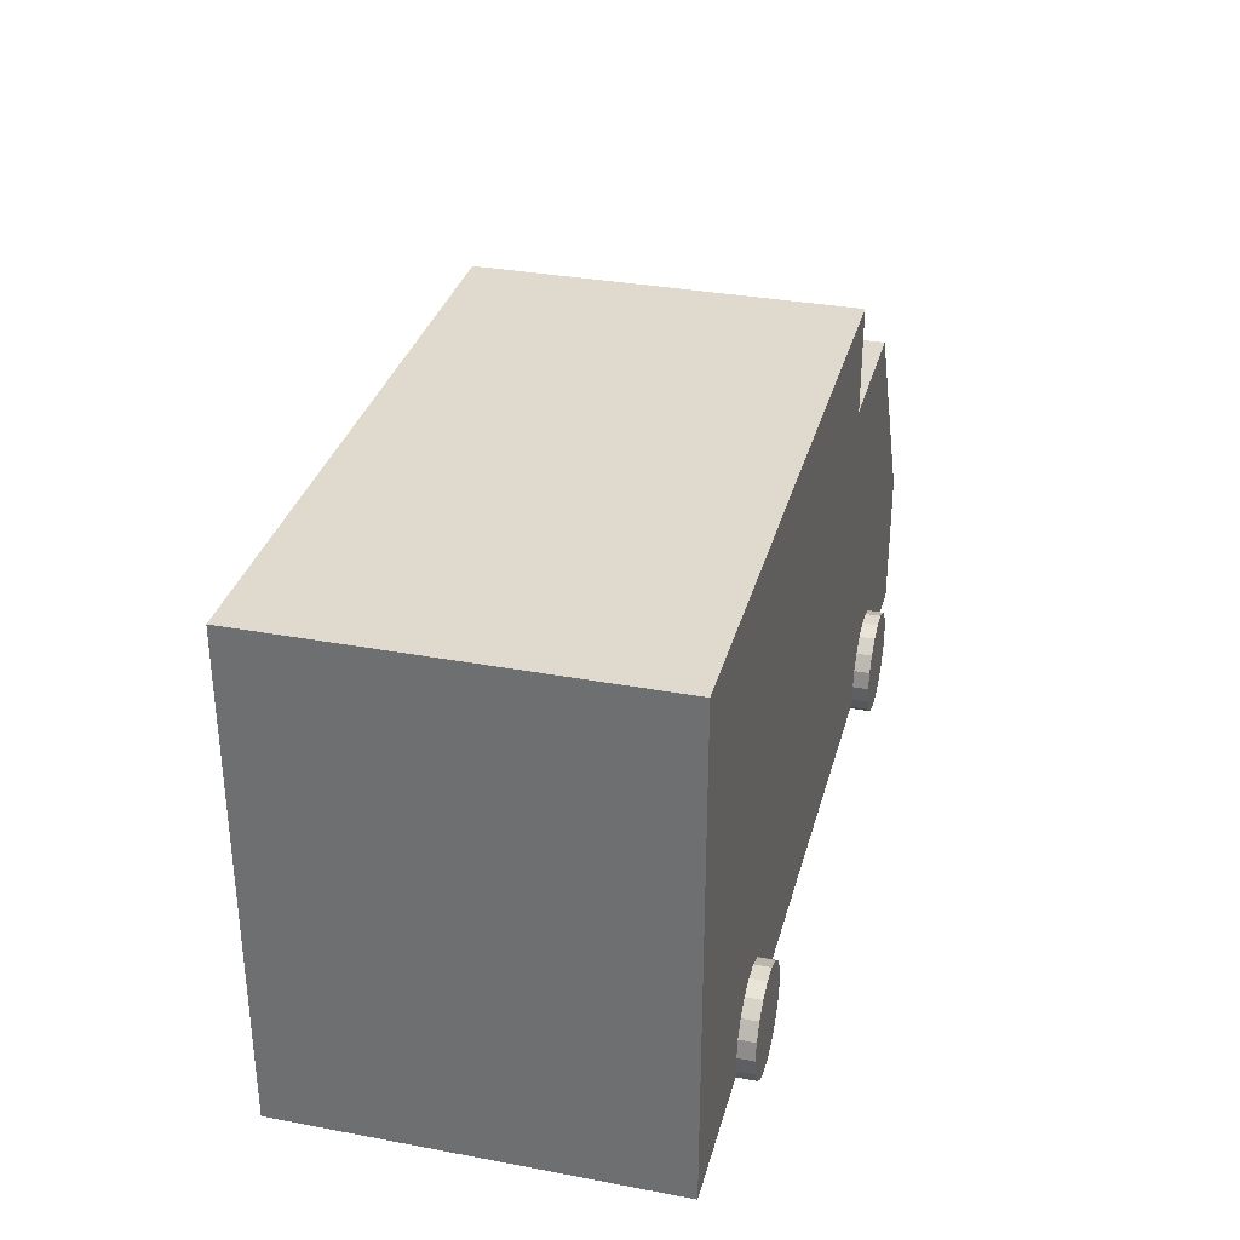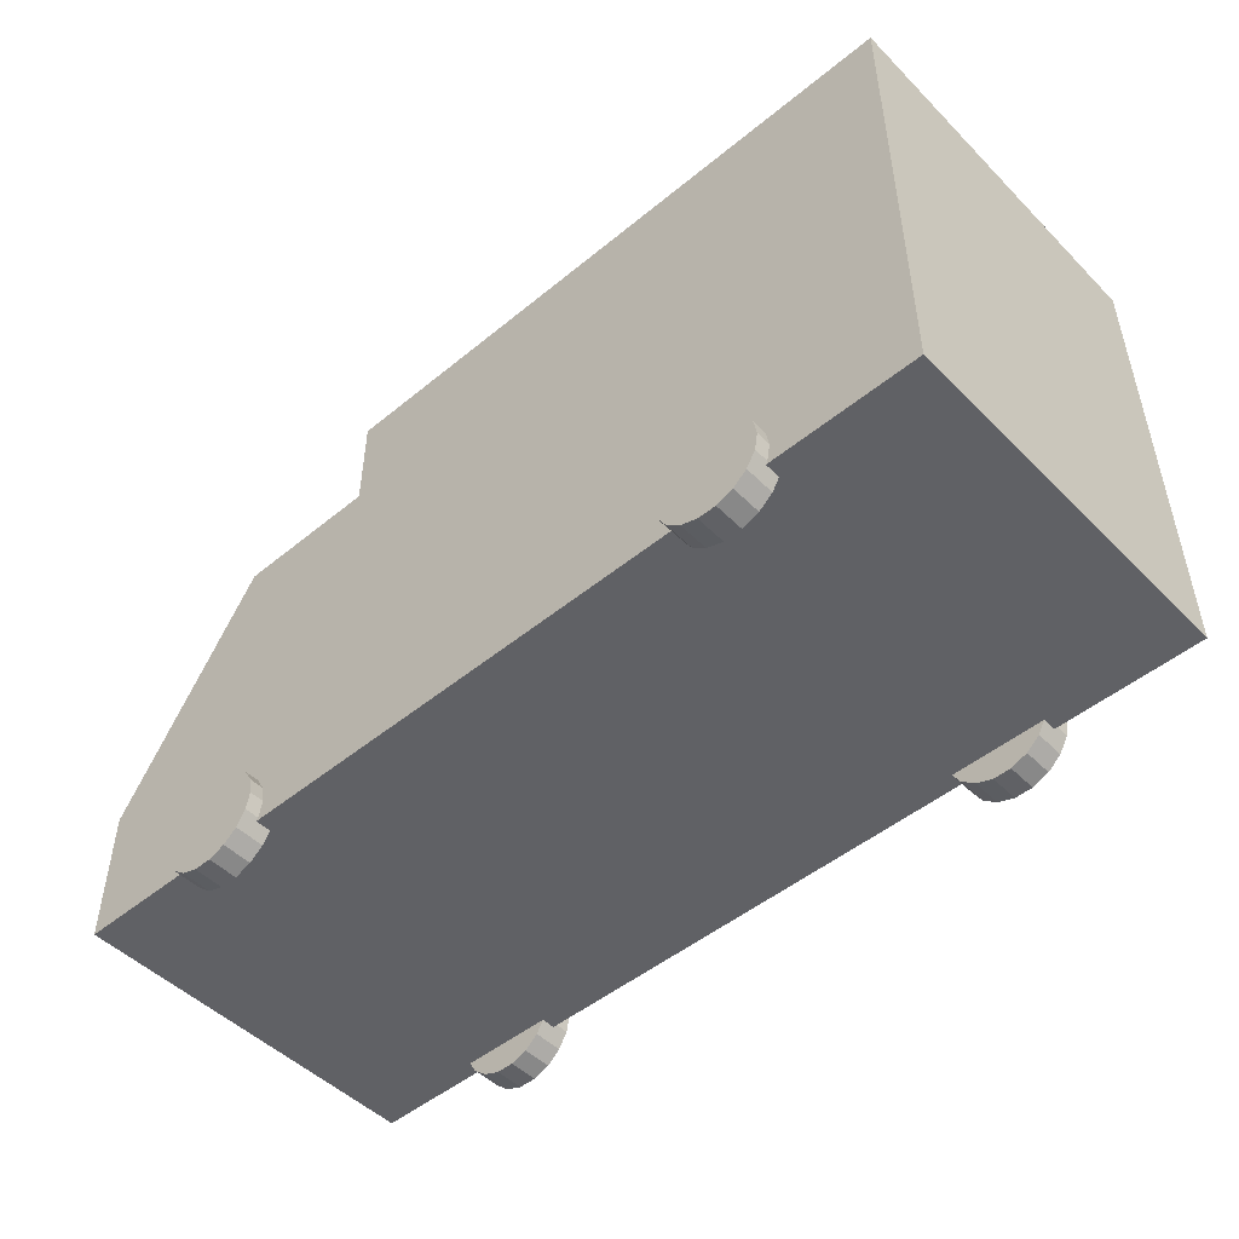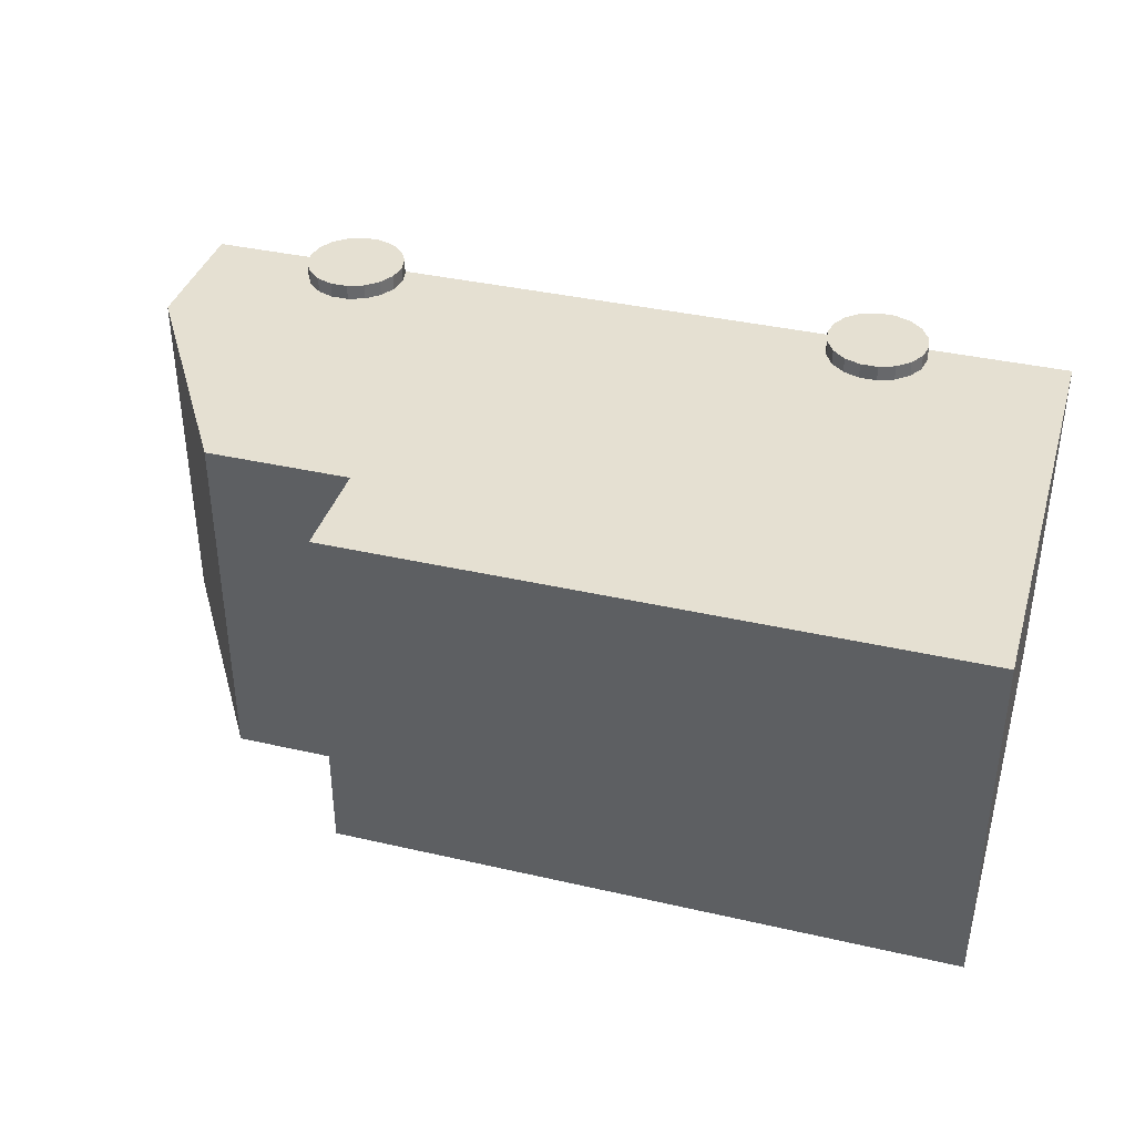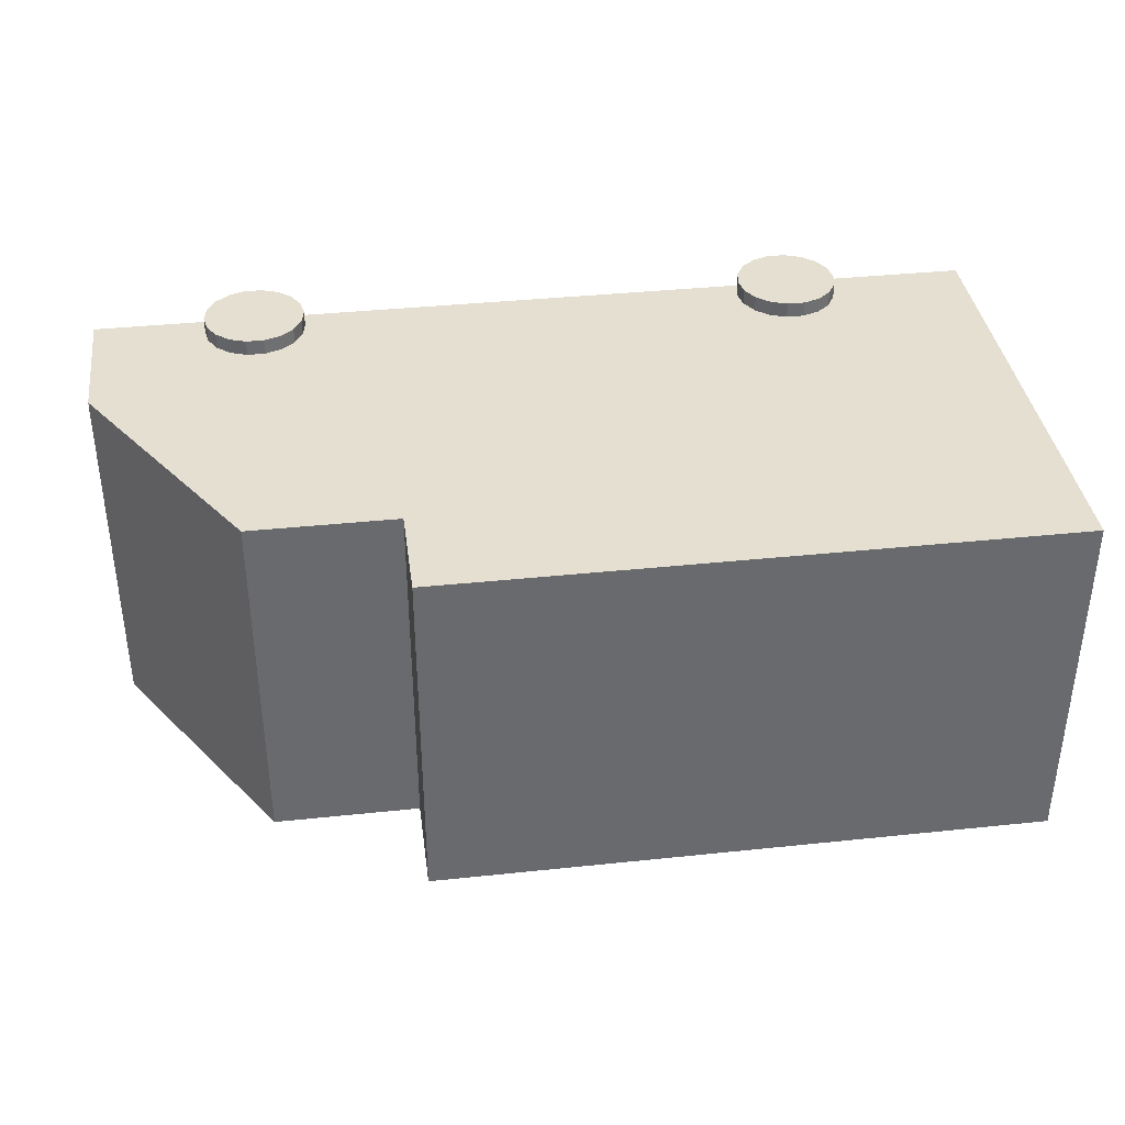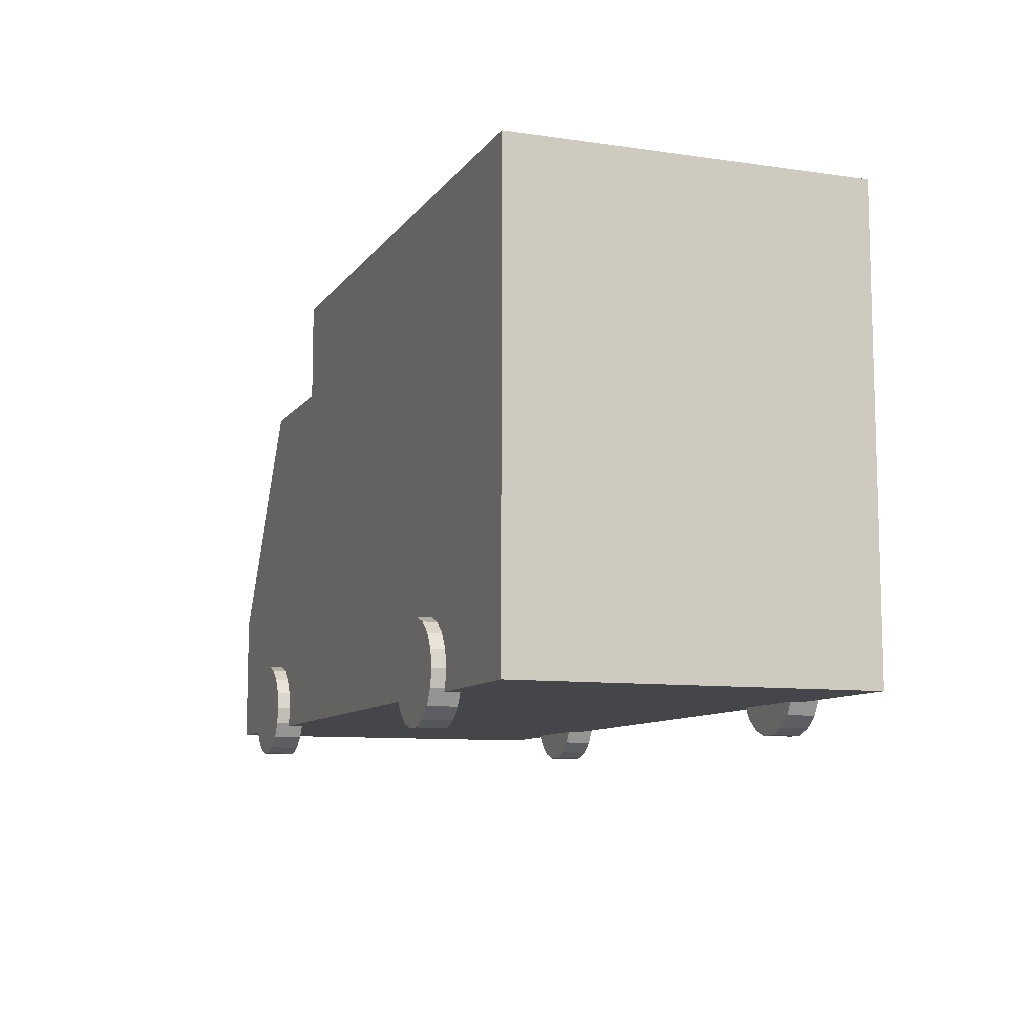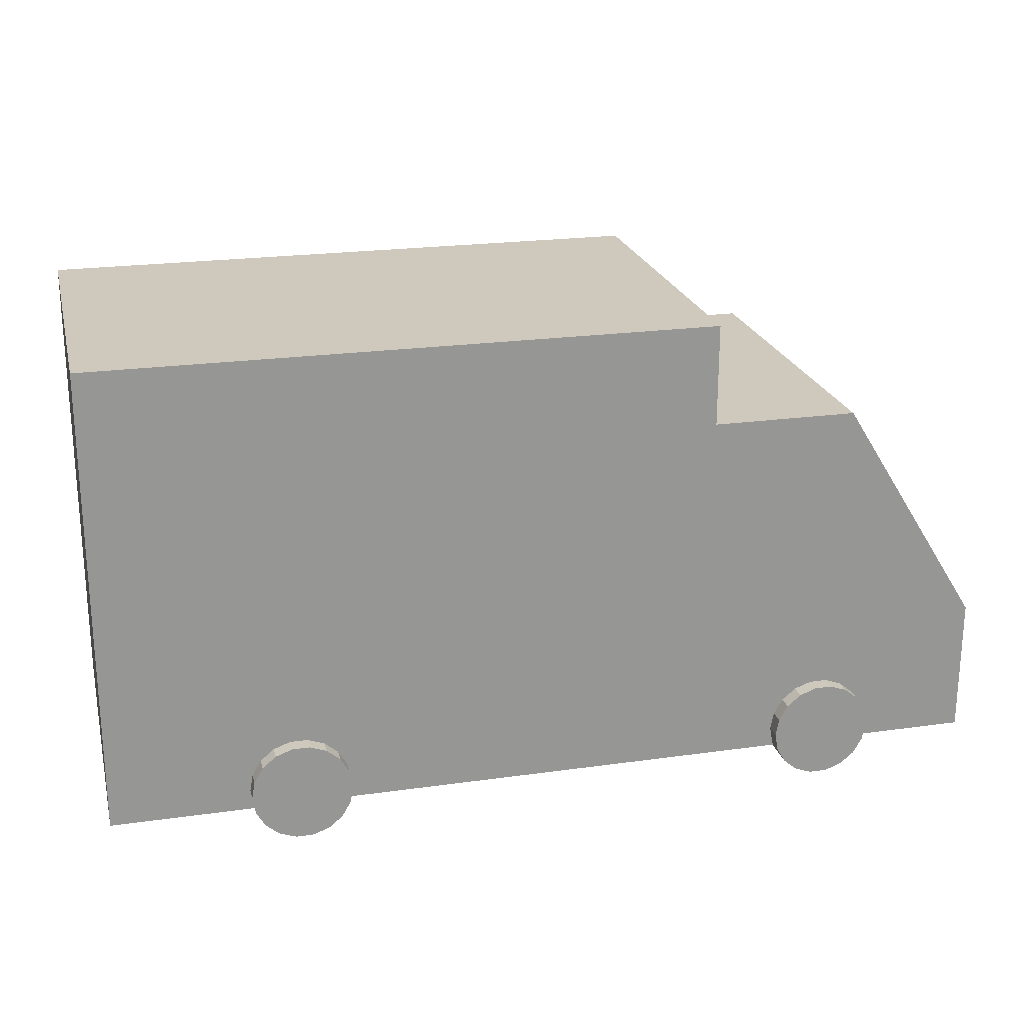
<metadata>
{"format":"obj","ext":"obj","renderer":"f3d","projection":"perspective","resolution":1024,"background":"white","views":[{"elev":32.8,"azim":-75.5,"up":"+Y"},{"elev":-49.0,"azim":-137.7,"up":"+Y"},{"elev":37.8,"azim":-163.7,"up":"+Z"},{"elev":37.4,"azim":172.3,"up":"+Z"},{"elev":-9.5,"azim":-110.7,"up":"+Y"},{"elev":22.3,"azim":-13.7,"up":"+Y"}]}
</metadata>
<code>
o Car_08
v 44.07 4.225 -21.92
v 50.83 4.225 -21.92
v 50.43 6.538 -21.92
v 50.83 4.225 -25.83
v 50.43 6.538 -25.83
v 44.07 4.225 -25.83
v 49.25 8.572 -21.92
v 49.25 8.572 -25.83
v 47.45 10.08 -21.92
v 47.45 10.08 -25.83
v 45.24 10.89 -21.92
v 45.24 10.89 -25.83
v 42.9 10.89 -21.92
v 42.9 10.89 -25.83
v 40.69 10.08 -21.92
v 40.69 10.08 -25.83
v 38.89 8.572 -21.92
v 38.89 8.572 -25.83
v 37.71 6.538 -21.92
v 37.71 6.538 -25.83
v 37.31 4.225 -21.92
v 37.31 4.225 -25.83
v 37.71 1.911 -21.92
v 37.71 1.911 -25.83
v 38.89 -0.1231 -21.92
v 38.89 -0.1231 -25.83
v 40.69 -1.633 -21.92
v 40.69 -1.633 -25.83
v 42.9 -2.436 -21.92
v 42.9 -2.436 -25.83
v 45.24 -2.436 -21.92
v 45.24 -2.436 -25.83
v 47.45 -1.633 -21.92
v 47.45 -1.633 -25.83
v 49.25 -0.1231 -21.92
v 49.25 -0.1231 -25.83
v 50.43 1.911 -21.92
v 50.43 1.911 -25.83
v 44.07 4.225 26.02
v 50.83 4.225 26.02
v 50.43 6.538 26.02
v 50.83 4.225 22.12
v 50.43 6.538 22.12
v 44.07 4.225 22.12
v 49.25 8.572 26.02
v 49.25 8.572 22.12
v 47.45 10.08 26.02
v 47.45 10.08 22.12
v 45.24 10.89 26.02
v 45.24 10.89 22.12
v 42.9 10.89 26.02
v 42.9 10.89 22.12
v 40.69 10.08 26.02
v 40.69 10.08 22.12
v 38.89 8.572 26.02
v 38.89 8.572 22.12
v 37.71 6.538 26.02
v 37.71 6.538 22.12
v 37.31 4.225 26.02
v 37.31 4.225 22.12
v 37.71 1.911 26.02
v 37.71 1.911 22.12
v 38.89 -0.1231 26.02
v 38.89 -0.1231 22.12
v 40.69 -1.633 26.02
v 40.69 -1.633 22.12
v 42.9 -2.437 26.02
v 42.9 -2.437 22.12
v 45.24 -2.437 26.02
v 45.24 -2.437 22.12
v 47.45 -1.633 26.02
v 47.45 -1.633 22.12
v 49.25 -0.1231 26.02
v 49.25 -0.1231 22.12
v 50.43 1.911 26.02
v 50.43 1.911 22.12
v -29.49 4.225 -21.92
v -22.73 4.225 -21.92
v -23.14 6.538 -21.92
v -22.73 4.225 -25.83
v -23.14 6.538 -25.83
v -29.49 4.225 -25.83
v -24.31 8.572 -21.92
v -24.31 8.572 -25.83
v -26.11 10.08 -21.92
v -26.11 10.08 -25.83
v -28.32 10.89 -21.92
v -28.32 10.89 -25.83
v -30.67 10.89 -21.92
v -30.67 10.89 -25.83
v -32.87 10.08 -21.92
v -32.87 10.08 -25.83
v -34.67 8.572 -21.92
v -34.67 8.572 -25.83
v -35.85 6.538 -21.92
v -35.85 6.538 -25.83
v -36.26 4.225 -21.92
v -36.26 4.225 -25.83
v -35.85 1.911 -21.92
v -35.85 1.911 -25.83
v -34.67 -0.1231 -21.92
v -34.67 -0.1231 -25.83
v -32.87 -1.633 -21.92
v -32.87 -1.633 -25.83
v -30.67 -2.436 -21.92
v -30.67 -2.436 -25.83
v -28.32 -2.436 -21.92
v -28.32 -2.436 -25.83
v -26.11 -1.633 -21.92
v -26.11 -1.633 -25.83
v -24.31 -0.1231 -21.92
v -24.31 -0.1231 -25.83
v -23.14 1.911 -21.92
v -23.14 1.911 -25.83
v -29.49 4.225 26.02
v -22.73 4.225 26.02
v -23.14 6.538 26.02
v -22.73 4.225 22.12
v -23.14 6.538 22.12
v -29.49 4.225 22.12
v -24.31 8.572 26.02
v -24.31 8.572 22.12
v -26.11 10.08 26.02
v -26.11 10.08 22.12
v -28.32 10.89 26.02
v -28.32 10.89 22.12
v -30.67 10.89 26.02
v -30.67 10.89 22.12
v -32.87 10.08 26.02
v -32.87 10.08 22.12
v -34.67 8.572 26.02
v -34.67 8.572 22.12
v -35.85 6.538 26.02
v -35.85 6.538 22.12
v -36.26 4.225 26.02
v -36.26 4.225 22.12
v -35.85 1.911 26.02
v -35.85 1.911 22.12
v -34.67 -0.1231 26.02
v -34.67 -0.1231 22.12
v -32.87 -1.633 26.02
v -32.87 -1.633 22.12
v -30.67 -2.437 26.02
v -30.67 -2.437 22.12
v -28.32 -2.437 26.02
v -28.32 -2.437 22.12
v -26.11 -1.633 26.02
v -26.11 -1.633 22.12
v -24.31 -0.1231 26.02
v -24.31 -0.1231 22.12
v -23.14 1.911 26.02
v -23.14 1.911 22.12
v -54.88 1.512 23.95
v -54.88 50.68 23.95
v -54.88 50.68 -23.95
v -54.88 1.512 -23.95
v 27.35 50.68 -23.95
v 27.35 1.512 -23.95
v 65.84 1.512 -23.95
v 65.84 19.89 -23.95
v 65.84 19.89 23.95
v 65.84 1.512 23.95
v 27.35 50.68 23.95
v 27.35 64.19 23.95
v -54.88 64.19 23.95
v 27.35 64.19 -23.95
v -54.88 64.19 -23.95
v 27.35 1.512 23.95
v 46.65 1.512 -23.95
v 46.65 1.512 23.95
v 46.65 50.68 23.95
v 46.65 50.68 -23.95
f 1 2 3
f 2 4 5 3
f 4 6 5
f 1 3 7
f 3 5 8 7
f 5 6 8
f 1 7 9
f 7 8 10 9
f 8 6 10
f 1 9 11
f 9 10 12 11
f 10 6 12
f 1 11 13
f 11 12 14 13
f 12 6 14
f 1 13 15
f 13 14 16 15
f 14 6 16
f 1 15 17
f 15 16 18 17
f 16 6 18
f 1 17 19
f 17 18 20 19
f 18 6 20
f 1 19 21
f 19 20 22 21
f 20 6 22
f 1 21 23
f 21 22 24 23
f 22 6 24
f 1 23 25
f 23 24 26 25
f 24 6 26
f 1 25 27
f 25 26 28 27
f 26 6 28
f 1 27 29
f 27 28 30 29
f 28 6 30
f 1 29 31
f 29 30 32 31
f 30 6 32
f 1 31 33
f 31 32 34 33
f 32 6 34
f 1 33 35
f 33 34 36 35
f 34 6 36
f 1 35 37
f 35 36 38 37
f 36 6 38
f 1 37 2
f 37 38 4 2
f 38 6 4
f 39 40 41
f 40 42 43 41
f 42 44 43
f 39 41 45
f 41 43 46 45
f 43 44 46
f 39 45 47
f 45 46 48 47
f 46 44 48
f 39 47 49
f 47 48 50 49
f 48 44 50
f 39 49 51
f 49 50 52 51
f 50 44 52
f 39 51 53
f 51 52 54 53
f 52 44 54
f 39 53 55
f 53 54 56 55
f 54 44 56
f 39 55 57
f 55 56 58 57
f 56 44 58
f 39 57 59
f 57 58 60 59
f 58 44 60
f 39 59 61
f 59 60 62 61
f 60 44 62
f 39 61 63
f 61 62 64 63
f 62 44 64
f 39 63 65
f 63 64 66 65
f 64 44 66
f 39 65 67
f 65 66 68 67
f 66 44 68
f 39 67 69
f 67 68 70 69
f 68 44 70
f 39 69 71
f 69 70 72 71
f 70 44 72
f 39 71 73
f 71 72 74 73
f 72 44 74
f 39 73 75
f 73 74 76 75
f 74 44 76
f 39 75 40
f 75 76 42 40
f 76 44 42
f 77 78 79
f 78 80 81 79
f 80 82 81
f 77 79 83
f 79 81 84 83
f 81 82 84
f 77 83 85
f 83 84 86 85
f 84 82 86
f 77 85 87
f 85 86 88 87
f 86 82 88
f 77 87 89
f 87 88 90 89
f 88 82 90
f 77 89 91
f 89 90 92 91
f 90 82 92
f 77 91 93
f 91 92 94 93
f 92 82 94
f 77 93 95
f 93 94 96 95
f 94 82 96
f 77 95 97
f 95 96 98 97
f 96 82 98
f 77 97 99
f 97 98 100 99
f 98 82 100
f 77 99 101
f 99 100 102 101
f 100 82 102
f 77 101 103
f 101 102 104 103
f 102 82 104
f 77 103 105
f 103 104 106 105
f 104 82 106
f 77 105 107
f 105 106 108 107
f 106 82 108
f 77 107 109
f 107 108 110 109
f 108 82 110
f 77 109 111
f 109 110 112 111
f 110 82 112
f 77 111 113
f 111 112 114 113
f 112 82 114
f 77 113 78
f 113 114 80 78
f 114 82 80
f 115 116 117
f 116 118 119 117
f 118 120 119
f 115 117 121
f 117 119 122 121
f 119 120 122
f 115 121 123
f 121 122 124 123
f 122 120 124
f 115 123 125
f 123 124 126 125
f 124 120 126
f 115 125 127
f 125 126 128 127
f 126 120 128
f 115 127 129
f 127 128 130 129
f 128 120 130
f 115 129 131
f 129 130 132 131
f 130 120 132
f 115 131 133
f 131 132 134 133
f 132 120 134
f 115 133 135
f 133 134 136 135
f 134 120 136
f 115 135 137
f 135 136 138 137
f 136 120 138
f 115 137 139
f 137 138 140 139
f 138 120 140
f 115 139 141
f 139 140 142 141
f 140 120 142
f 115 141 143
f 141 142 144 143
f 142 120 144
f 115 143 145
f 143 144 146 145
f 144 120 146
f 115 145 147
f 145 146 148 147
f 146 120 148
f 115 147 149
f 147 148 150 149
f 148 120 150
f 115 149 151
f 149 150 152 151
f 150 120 152
f 115 151 116
f 151 152 118 116
f 152 120 118
f 153 154 155 156
f 156 155 157 158
f 159 160 161 162
f 163 164 165 154
f 165 164 166 167
f 168 153 156 158
f 154 165 167 155
f 155 167 166 157
f 157 166 164 163
f 154 153 168 163
f 158 169 170 168
f 168 170 171 163
f 171 161 160 172
f 172 160 159 169
f 169 159 162 170
f 170 162 161 171
f 172 157 163 171
f 169 158 157 172

</code>
